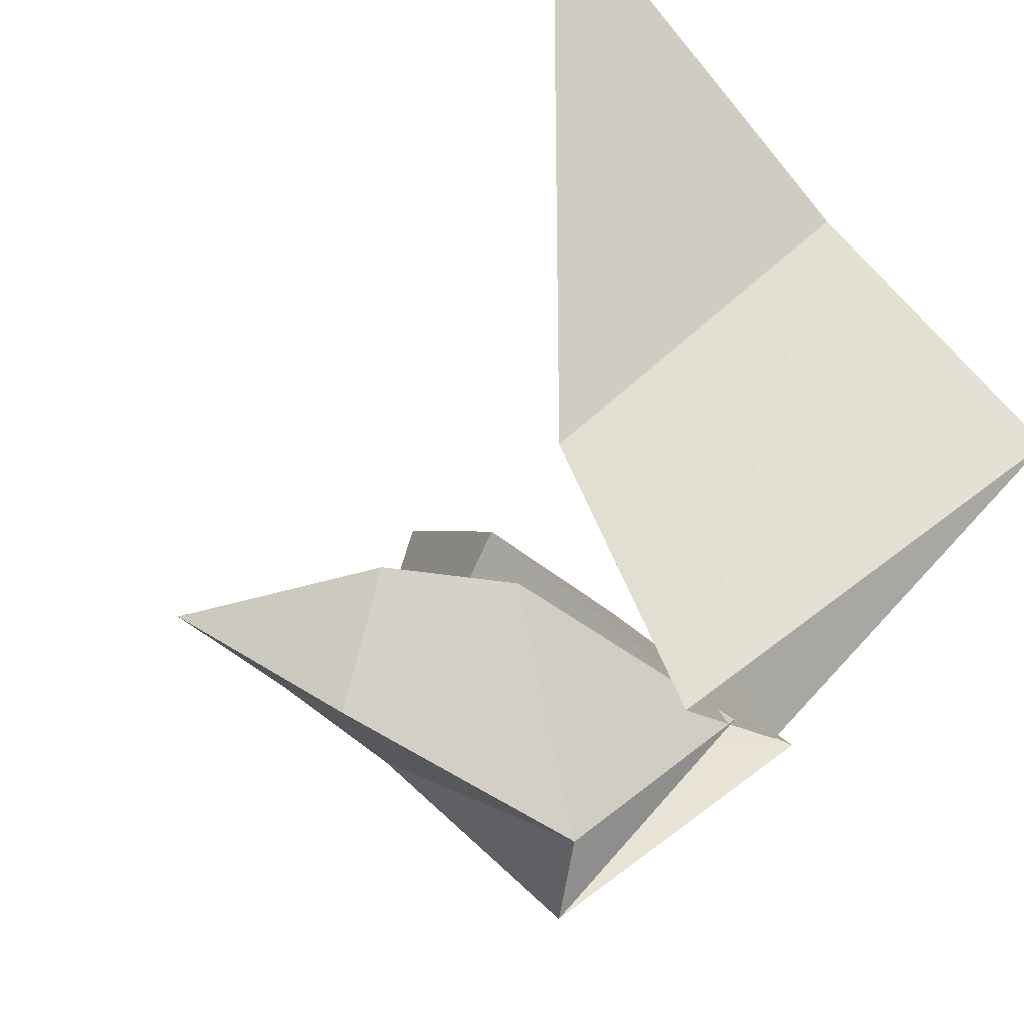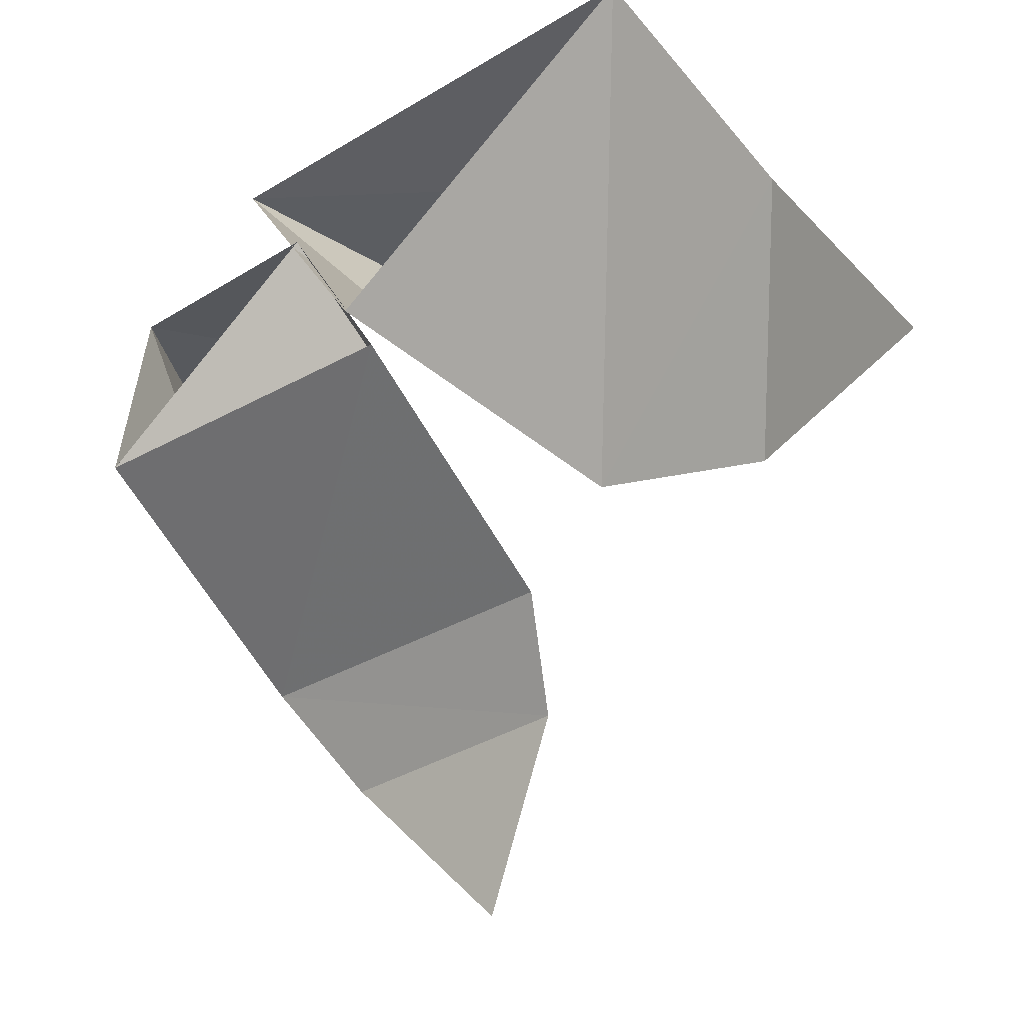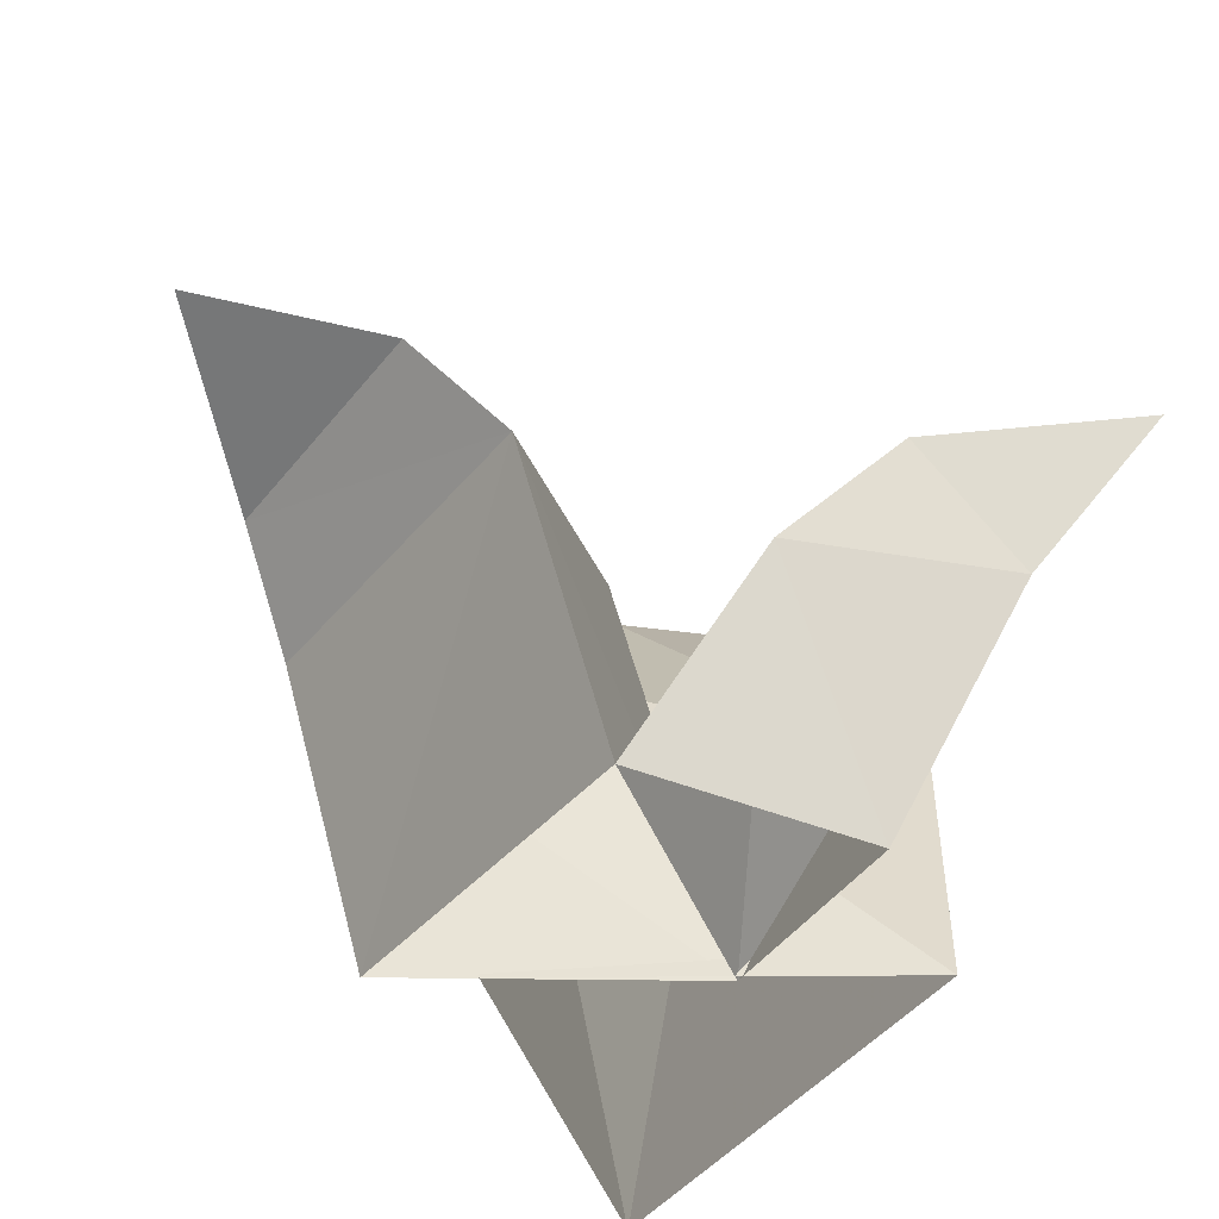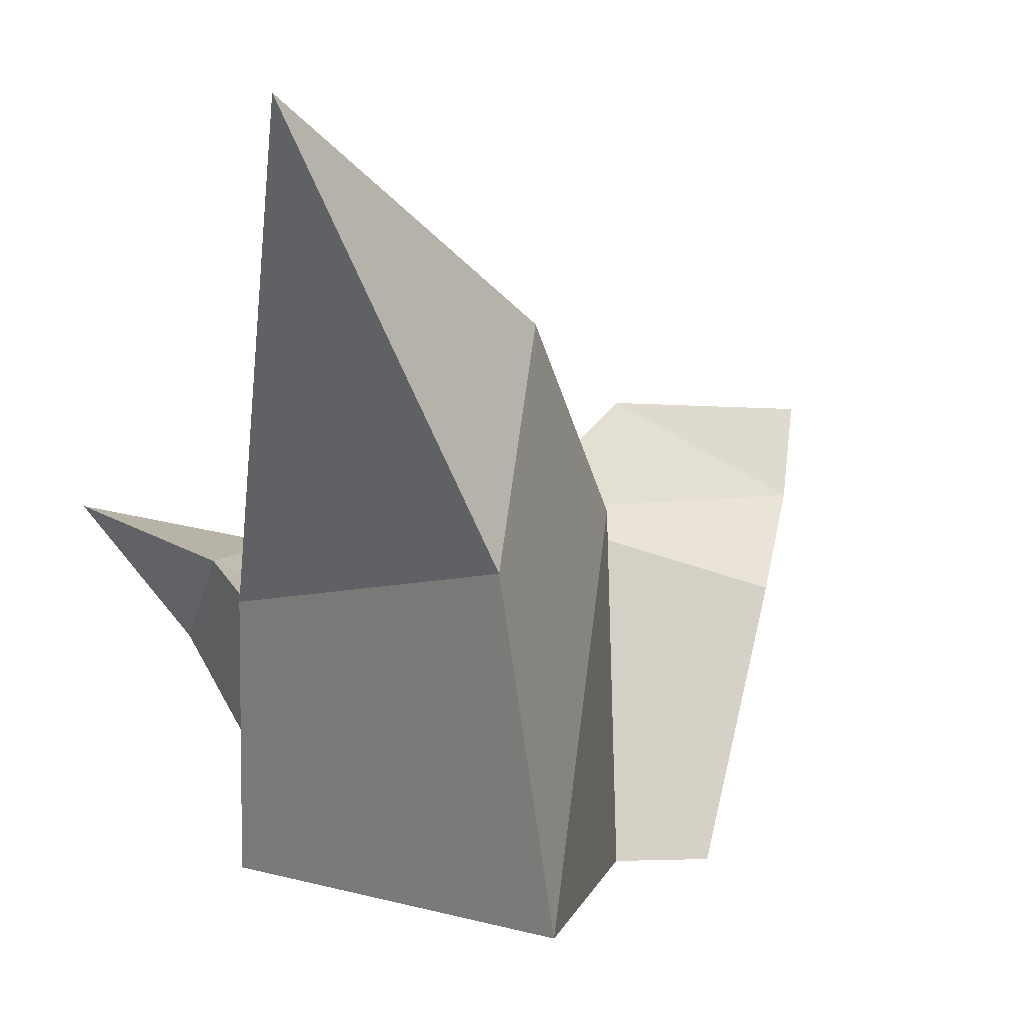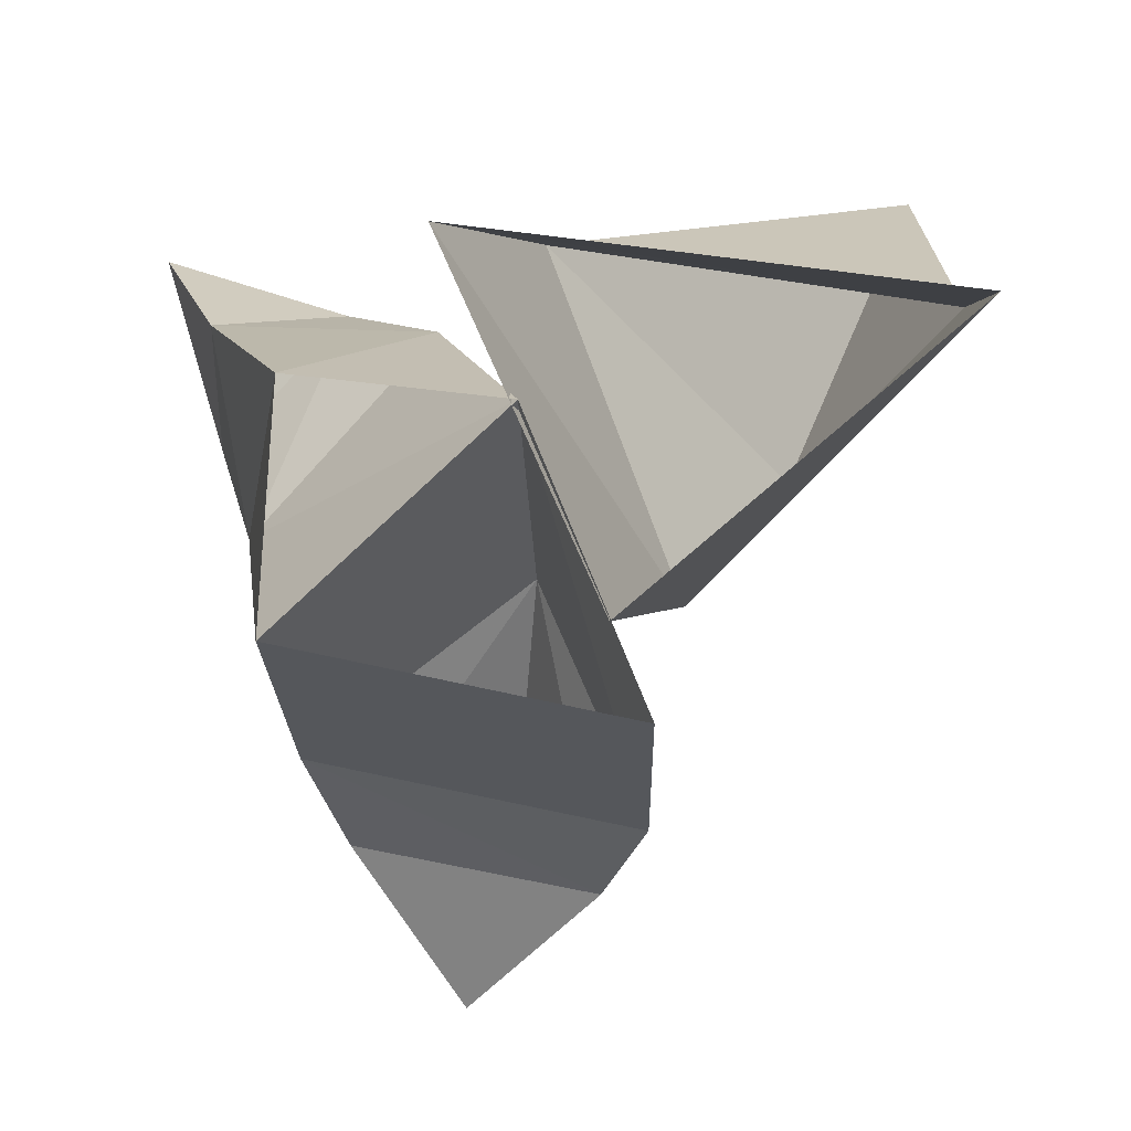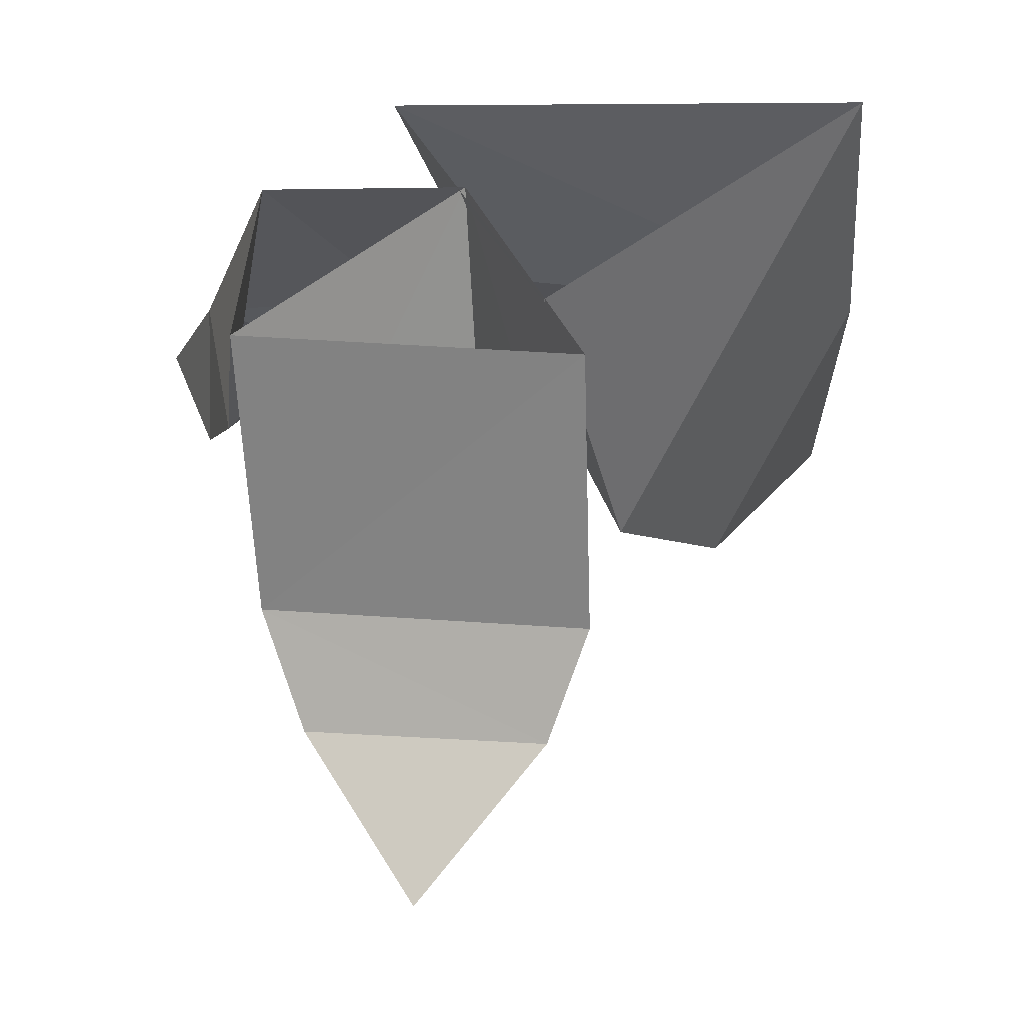
<metadata>
{"format":"obj","ext":"obj","renderer":"f3d","projection":"perspective","resolution":1024,"background":"white","views":[{"elev":64.5,"azim":-39.9,"up":"+Z"},{"elev":-50.0,"azim":37.4,"up":"+Z"},{"elev":-39.7,"azim":-113.7,"up":"+Y"},{"elev":1.3,"azim":59.5,"up":"+Y"},{"elev":-5.7,"azim":5.0,"up":"+Z"},{"elev":-46.2,"azim":6.1,"up":"+Z"}]}
</metadata>
<code>
g FootBall_Static_Grass_small_mesh
v -0.1967 0.838 -0.782
v -0.3848 0.6828 -0.4893
v 0.05955 0.6663 -0.5743
v -0.09531 0.844 -0.2907
v 0.05955 0.6663 -0.5743
v -0.3848 0.6828 -0.4893
v -0.4435 0.509 -0.3415
v 0.153 0.4941 -0.4645
v -0.05061 0.6409 -0.02362
v 0.153 0.4941 -0.4645
v -0.4435 0.509 -0.3415
v 0.1906 -5.603e-06 -0.3048
v -0.4201 -5.603e-06 -0.1763
v -0.01732 -5.603e-06 0.1923
v 0.1906 -5.603e-06 -0.3048
v -0.4201 -5.603e-06 -0.1763
v 0.6317 1.278 0.782
v 0.6964 0.5636 0.4331
v -0.02021 0.4882 0.5395
v 0.3891 0.9628 0.1833
v 0.6317 1.278 0.782
v -0.02021 0.4882 0.5395
v 0.6964 0.5636 0.4331
v 0.2087 0.644 -0.07373
v -0.157 -5.603e-06 0.4729
v 0.7177 -5.603e-06 0.3476
v -0.157 -5.603e-06 0.4729
v 0.123 -5.603e-06 -0.1497
v 0.7177 -5.603e-06 0.3476
v -0.7177 0.6433 0.5561
v -0.3728 0.5446 0.432
v -0.5826 0.3906 0.3903
v -0.3728 0.5446 0.432
v -0.5979 0.5674 0.1993
v -0.5121 0.3872 0.02364
v -0.5979 0.5674 0.1993
v -0.5826 0.3906 0.3903
v -0.5121 0.3872 0.02364
v -0.1939 0.3894 0.3721
v -0.3942 -5.603e-06 0.239
v -0.4201 -5.603e-06 -0.1763
v -0.1939 0.3894 0.3721
v -0.01732 -5.603e-06 0.1923
v -0.4201 -5.603e-06 -0.1763
v -0.3942 -5.603e-06 0.239
v -0.01732 -5.603e-06 0.1923
g FootBall_Static_Grass_small_mesh_0
f 3 2 1
f 5 1 4
f 1 6 4
f 3 8 7
f 2 3 7
f 5 4 9
f 10 5 9
f 9 4 6
f 11 9 6
f 7 8 12
f 13 7 12
f 10 9 14
f 15 10 14
f 11 16 14
f 9 11 14
f 19 18 17
f 22 21 20
f 21 23 20
f 24 22 20
f 24 20 23
f 18 19 25
f 26 18 25
f 24 28 27
f 22 24 27
f 24 23 29
f 28 24 29
f 32 31 30
f 34 30 33
f 37 36 35
f 38 34 33
f 39 38 33
f 40 37 35
f 41 40 35
f 32 42 31
f 37 30 36
f 38 39 43
f 44 38 43
f 42 32 45
f 46 42 45

</code>
